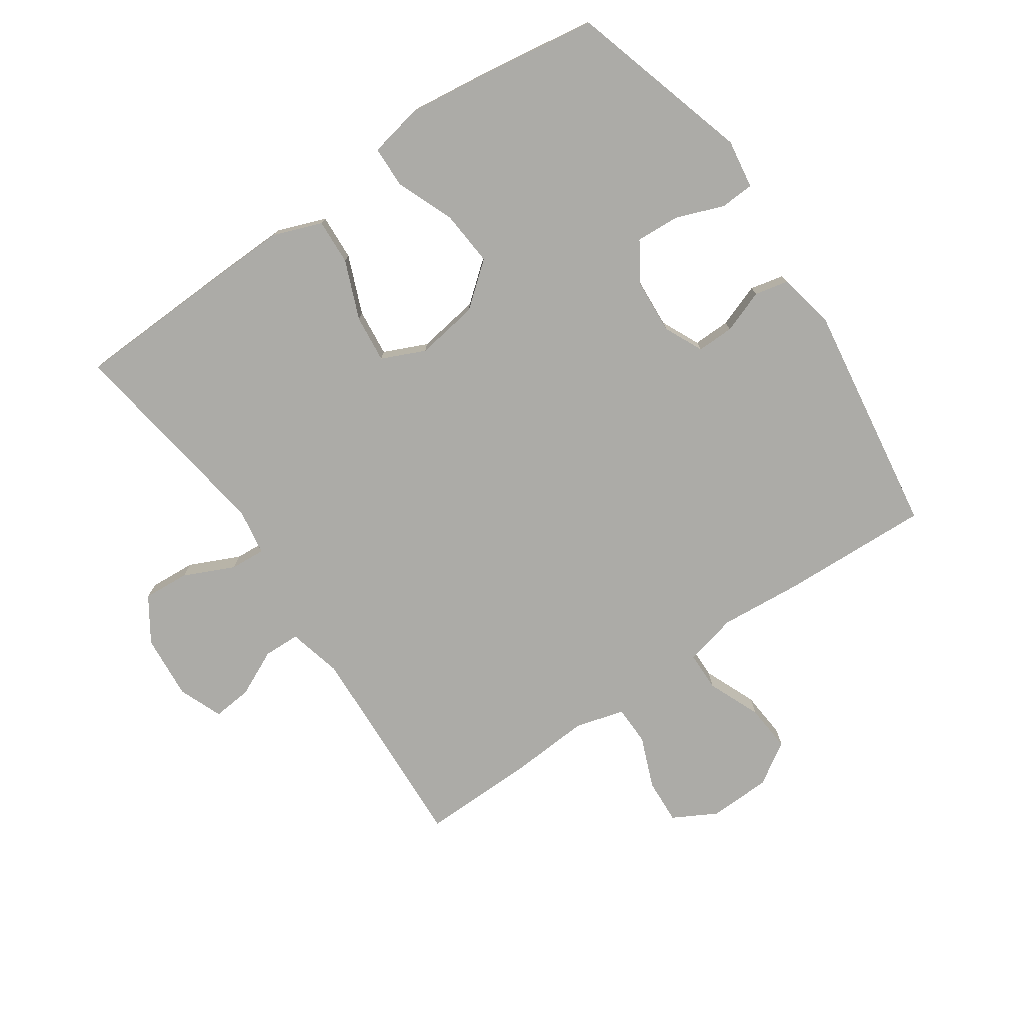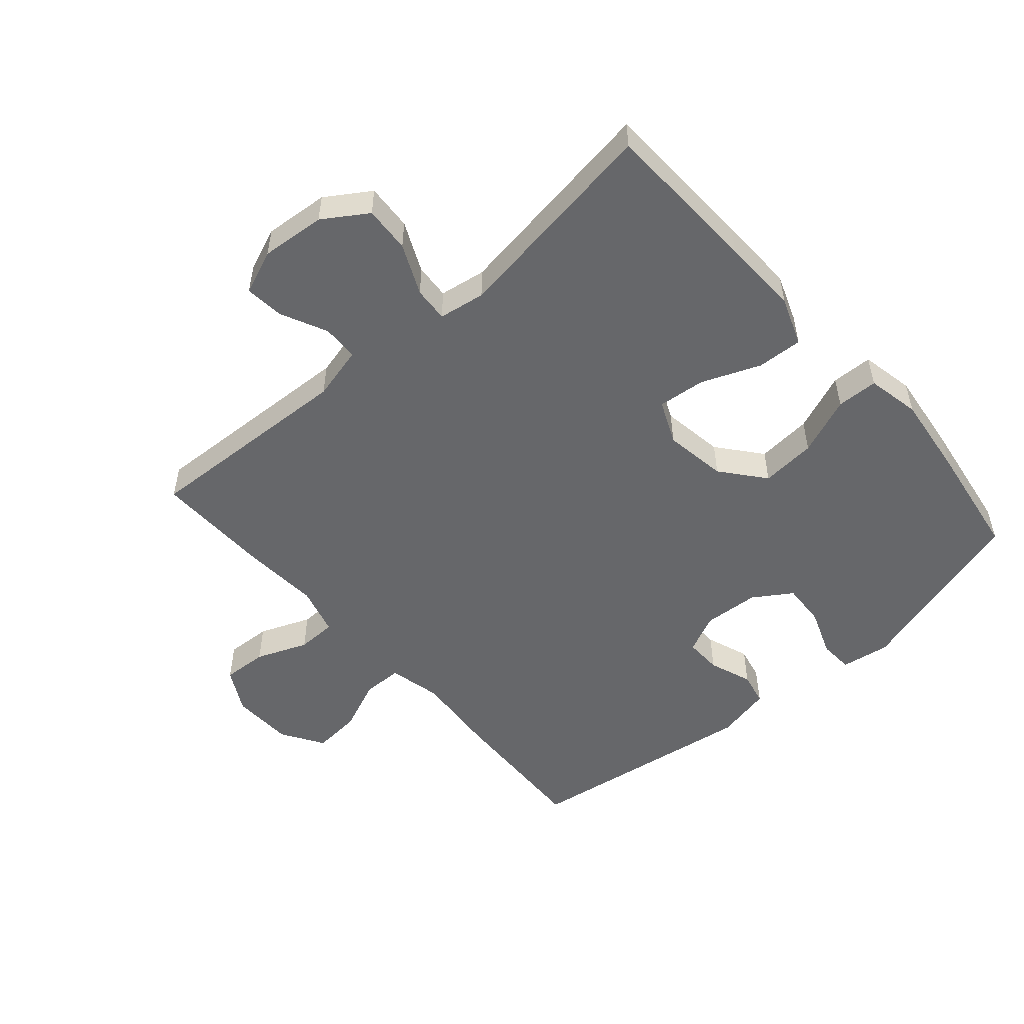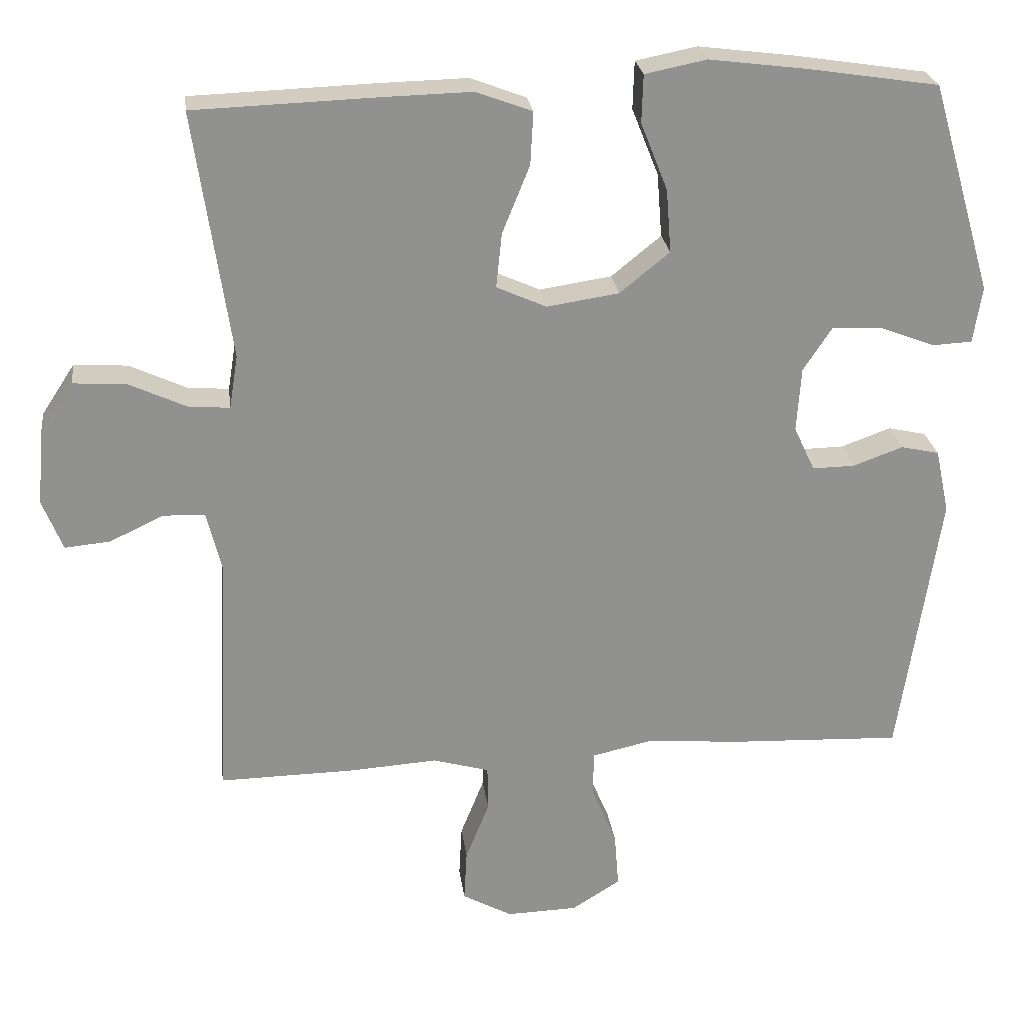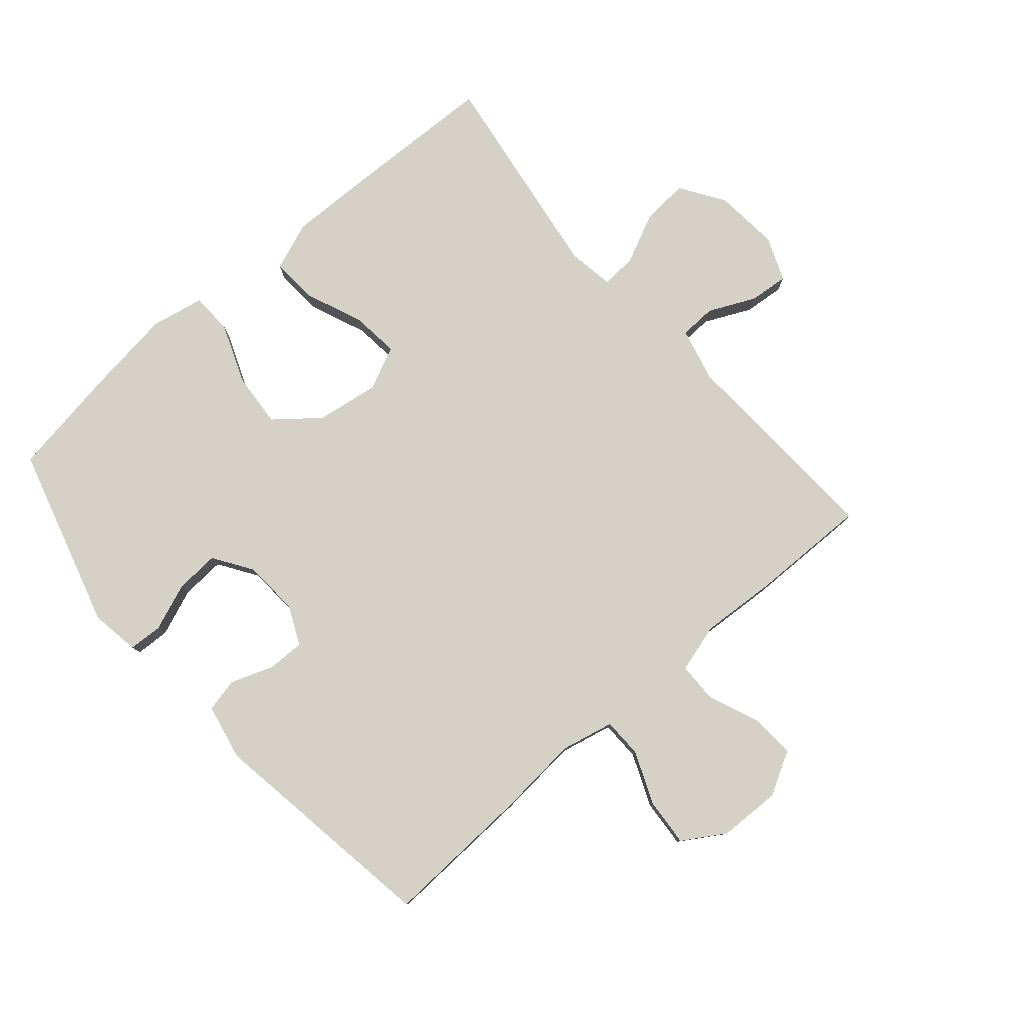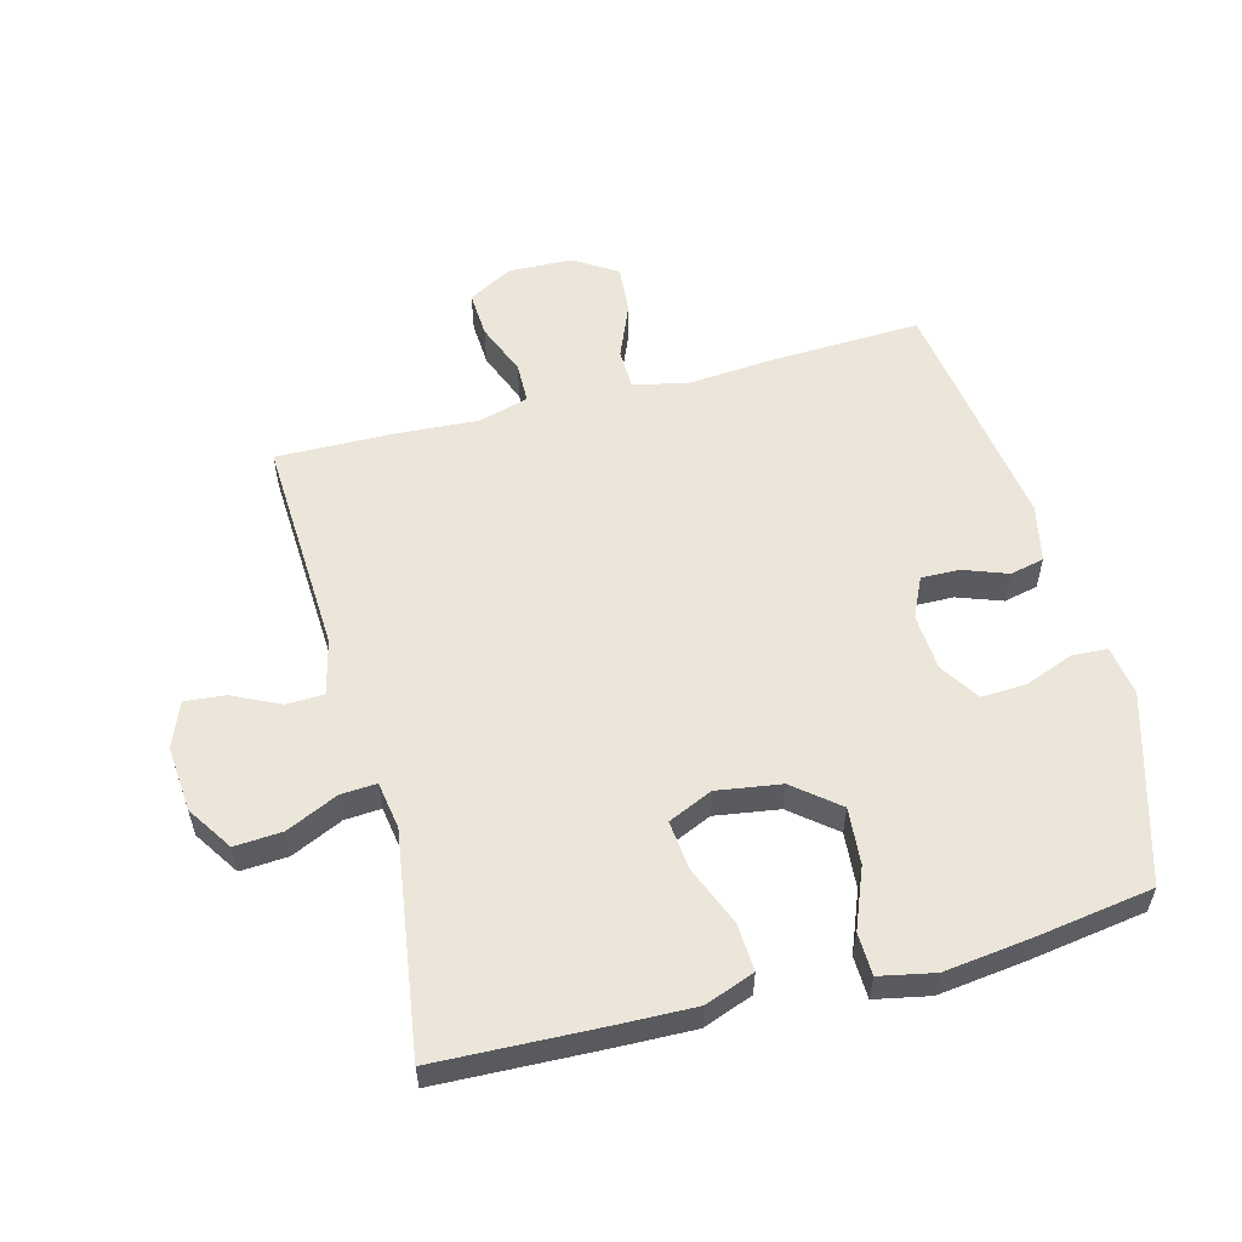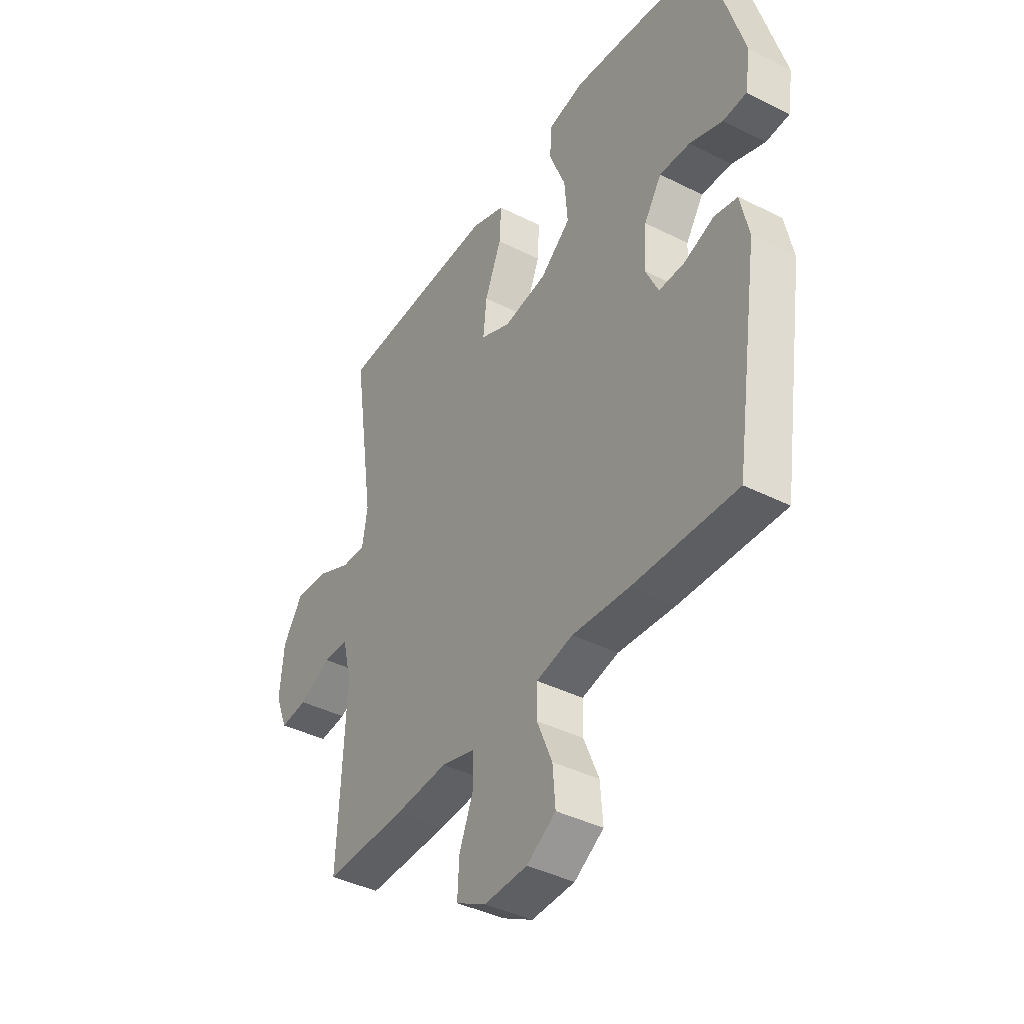
<metadata>
{"format":"obj","ext":"obj","renderer":"f3d","projection":"perspective","resolution":1024,"background":"white","views":[{"elev":-76.2,"azim":34.5,"up":"+Y"},{"elev":-52.2,"azim":-48.7,"up":"+Y"},{"elev":24.6,"azim":-7.2,"up":"+Z"},{"elev":79.7,"azim":139.0,"up":"+Y"},{"elev":56.4,"azim":-14.7,"up":"+Y"},{"elev":-40.5,"azim":58.3,"up":"+Z"}]}
</metadata>
<code>
v 0.5 0.07 0.5
v 0.585 0.07 0.209
v 0.573 0.07 0.131
v 0.519 0.07 0.128
v 0.443 0.07 0.157
v 0.373 0.07 0.161
v 0.333 0.07 0.1
v 0.327 0.07 0.011
v 0.356 0.07 -0.051
v 0.415 0.07 -0.05
v 0.484 0.07 -0.025
v 0.537 0.07 -0.037
v 0.556 0.07 -0.126
v 0.5 0.07 -0.5
v 0.262 0.07 -0.49
v 0.131 0.07 -0.479
v 0.047 0.07 -0.498
v 0.046 0.07 -0.561
v 0.081 0.07 -0.645
v 0.087 0.07 -0.721
v 0.02 0.07 -0.763
v -0.079 0.07 -0.766
v -0.148 0.07 -0.728
v -0.144 0.07 -0.656
v -0.111 0.07 -0.574
v -0.112 0.07 -0.511
v -0.19 0.07 -0.489
v -0.312 0.07 -0.497
v -0.5 0.07 -0.5
v -0.483 0.07 -0.16
v -0.504 0.07 -0.074
v -0.562 0.07 -0.072
v -0.636 0.07 -0.107
v -0.699 0.07 -0.113
v -0.727 0.07 -0.043
v -0.718 0.07 0.06
v -0.672 0.07 0.13
v -0.598 0.07 0.125
v -0.518 0.07 0.088
v -0.462 0.07 0.084
v -0.45 0.07 0.158
v -0.5 0.07 0.5
v -0.248 0.07 0.509
v -0.124 0.07 0.512
v -0.047 0.07 0.483
v -0.051 0.07 0.41
v -0.089 0.07 0.317
v -0.097 0.07 0.241
v -0.028 0.07 0.21
v 0.072 0.07 0.225
v 0.141 0.07 0.281
v 0.134 0.07 0.369
v 0.097 0.07 0.462
v 0.099 0.07 0.528
v 0.184 0.07 0.545
v 0.318 0.07 0.528
v 0.5 0 0.5
v 0.585 0 0.209
v 0.573 0 0.131
v 0.519 0 0.128
v 0.443 0 0.157
v 0.373 0 0.161
v 0.333 0 0.1
v 0.327 0 0.011
v 0.356 0 -0.051
v 0.415 0 -0.05
v 0.484 0 -0.025
v 0.537 0 -0.037
v 0.556 0 -0.126
v 0.5 0 -0.5
v 0.262 0 -0.49
v 0.131 0 -0.479
v 0.047 0 -0.498
v 0.046 0 -0.561
v 0.081 0 -0.645
v 0.087 0 -0.721
v 0.02 0 -0.763
v -0.079 0 -0.766
v -0.148 0 -0.728
v -0.144 0 -0.656
v -0.111 0 -0.574
v -0.112 0 -0.511
v -0.19 0 -0.489
v -0.312 0 -0.497
v -0.5 0 -0.5
v -0.483 0 -0.16
v -0.504 0 -0.074
v -0.562 0 -0.072
v -0.636 0 -0.107
v -0.699 0 -0.113
v -0.727 0 -0.043
v -0.718 0 0.06
v -0.672 0 0.13
v -0.598 0 0.125
v -0.518 0 0.088
v -0.462 0 0.084
v -0.45 0 0.158
v -0.5 0 0.5
v -0.248 0 0.509
v -0.124 0 0.512
v -0.047 0 0.483
v -0.051 0 0.41
v -0.089 0 0.317
v -0.097 0 0.241
v -0.028 0 0.21
v 0.072 0 0.225
v 0.141 0 0.281
v 0.134 0 0.369
v 0.097 0 0.462
v 0.099 0 0.528
v 0.184 0 0.545
v 0.318 0 0.528
f 52 53 54 55
f 51 52 55 56
f 44 45 46 47
f 44 47 48
f 41 42 43 44
f 40 41 44 48
f 36 37 38 39
f 36 39 40
f 35 36 40
f 32 33 34 35
f 31 32 35 40
f 30 31 40 48
f 27 28 29 30
f 26 27 30 48
f 22 23 24 25
f 18 19 20 21
f 17 18 21 22
f 13 14 15 16
f 13 16 17
f 10 11 12 13
f 9 10 13 17
f 8 9 17
f 7 8 17
f 2 3 4 5
f 2 5 6
f 51 56 1 2
f 50 51 2 6
f 49 50 6 7
f 25 26 48 49
f 17 22 25 49
f 7 17 49
f 111 110 109 108
f 112 111 108 107
f 103 102 101 100
f 104 103 100
f 100 99 98 97
f 104 100 97 96
f 95 94 93 92
f 96 95 92
f 96 92 91
f 91 90 89 88
f 96 91 88 87
f 104 96 87 86
f 86 85 84 83
f 104 86 83 82
f 81 80 79 78
f 77 76 75 74
f 78 77 74 73
f 72 71 70 69
f 73 72 69
f 69 68 67 66
f 73 69 66 65
f 73 65 64
f 73 64 63
f 61 60 59 58
f 62 61 58
f 58 57 112 107
f 62 58 107 106
f 63 62 106 105
f 105 104 82 81
f 105 81 78 73
f 105 73 63
f 1 57 58 2
f 2 58 59 3
f 3 59 60 4
f 4 60 61 5
f 5 61 62 6
f 6 62 63 7
f 7 63 64 8
f 8 64 65 9
f 9 65 66 10
f 10 66 67 11
f 11 67 68 12
f 12 68 69 13
f 13 69 70 14
f 14 70 71 15
f 15 71 72 16
f 16 72 73 17
f 17 73 74 18
f 18 74 75 19
f 19 75 76 20
f 20 76 77 21
f 21 77 78 22
f 22 78 79 23
f 23 79 80 24
f 24 80 81 25
f 25 81 82 26
f 26 82 83 27
f 27 83 84 28
f 28 84 85 29
f 29 85 86 30
f 30 86 87 31
f 31 87 88 32
f 32 88 89 33
f 33 89 90 34
f 34 90 91 35
f 35 91 92 36
f 36 92 93 37
f 37 93 94 38
f 38 94 95 39
f 39 95 96 40
f 40 96 97 41
f 41 97 98 42
f 42 98 99 43
f 43 99 100 44
f 44 100 101 45
f 45 101 102 46
f 46 102 103 47
f 47 103 104 48
f 48 104 105 49
f 49 105 106 50
f 50 106 107 51
f 51 107 108 52
f 52 108 109 53
f 53 109 110 54
f 54 110 111 55
f 55 111 112 56
f 56 112 57 1

</code>
